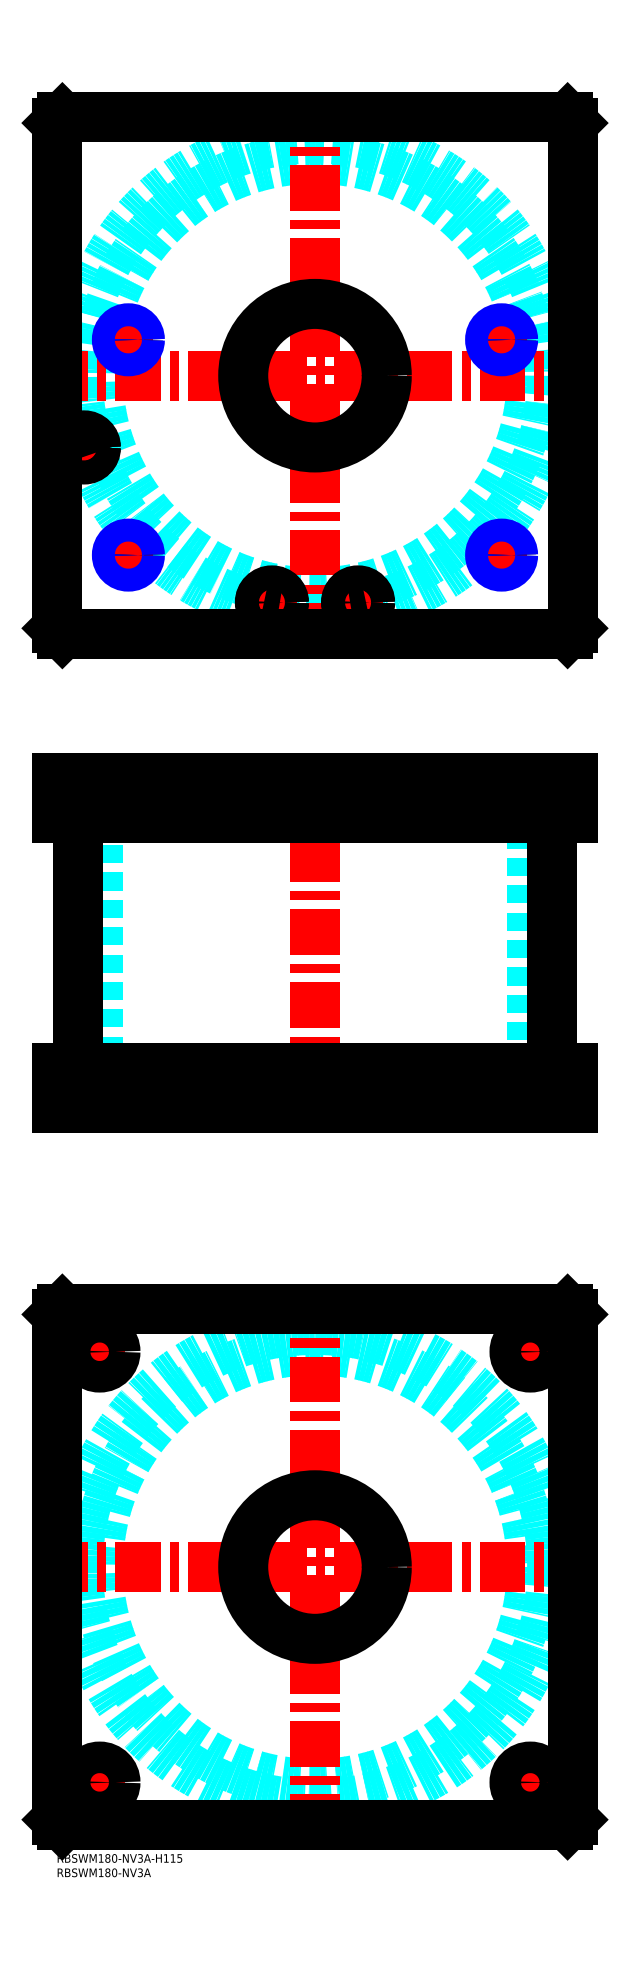
<metadata>
{"format":"dxf","ext":"dxf","renderer":"ezdxf+matplotlib","layout":"modelspace","background":"white","min_lineweight":24,"dpi":150}
</metadata>
<code>
0
SECTION
2
ENTITIES
0
TEXT
8
MSM_PART_NUMBER
10
0
20
-8
30
0
40
3
1
RBSWM180-NV3A
0
TEXT
8
MSM_PART_NUMBER
10
0
20
-3
30
0
40
3
1
RBSWM180-NV3A-H115
0
CIRCLE
8
MSM_DASHED
10
90
20
100
30
0
40
75.5
0
CIRCLE
8
MSM_DASHED
10
90
20
100
30
0
40
82.6
0
LINE
8
MSM_CENTER
10
-5
20
100
30
0
11
185
21
100
31
0
0
LINE
8
MSM_CENTER
10
90
20
5
30
0
11
90
21
195
31
0
0
LINE
8
MSM_CENTER
10
8.5
20
25
30
0
11
21.5
21
25
31
0
0
LINE
8
MSM_CENTER
10
15
20
18.5
30
0
11
15
21
31.5
31
0
0
LINE
8
MSM_CENTER
10
8.44
20
175
30
0
11
21.56
21
175
31
0
0
LINE
8
MSM_CENTER
10
15
20
168.4
30
0
11
15
21
181.6
31
0
0
LINE
8
MSM_CENTER
10
158.5
20
175
30
0
11
171.5
21
175
31
0
0
LINE
8
MSM_CENTER
10
165
20
168.5
30
0
11
165
21
181.5
31
0
0
LINE
8
MSM_CENTER
10
158.5
20
25
30
0
11
171.5
21
25
31
0
0
LINE
8
MSM_CENTER
10
165
20
18.5
30
0
11
165
21
31.5
31
0
0
LINE
8
MSM_CONTINUOUS
10
2
20
190
30
0
11
178
21
190
31
0
0
LINE
8
MSM_CONTINUOUS
10
0
20
188
30
0
11
2
21
190
31
0
0
CIRCLE
8
MSM_CONTINUOUS
10
90
20
100
30
0
40
25
0
CIRCLE
8
MSM_CONTINUOUS
10
15
20
25
30
0
40
5.5
0
CIRCLE
8
MSM_CONTINUOUS
10
15
20
175
30
0
40
5.5
0
CIRCLE
8
MSM_CONTINUOUS
10
165
20
175
30
0
40
5.5
0
CIRCLE
8
MSM_CONTINUOUS
10
165
20
25
30
0
40
5.5
0
LINE
8
MSM_CONTINUOUS
10
2
20
10
30
0
11
0
21
12
31
0
0
LINE
8
MSM_CONTINUOUS
10
178
20
10
30
0
11
2
21
10
31
0
0
LINE
8
MSM_CONTINUOUS
10
180
20
12
30
0
11
178
21
10
31
0
0
LINE
8
MSM_CONTINUOUS
10
180
20
188
30
0
11
180
21
12
31
0
0
LINE
8
MSM_CONTINUOUS
10
178
20
190
30
0
11
180
21
188
31
0
0
LINE
8
MSM_CONTINUOUS
10
0
20
12
30
0
11
0
21
188
31
0
0
LINE
8
MSM_DASHED
10
65
20
375
30
0
11
65
21
361
31
0
0
LINE
8
MSM_DASHED
10
115
20
361
30
0
11
115
21
375
31
0
0
LINE
8
MSM_DASHED
10
65
20
274
30
0
11
65
21
260
31
0
0
LINE
8
MSM_DASHED
10
115
20
260
30
0
11
115
21
274
31
0
0
LINE
8
MSM_DASHED
10
5.5
20
374.8
30
0
11
5.5
21
361
31
0
0
LINE
8
MSM_DASHED
10
13.5
20
361
30
0
11
13.5
21
374.8
31
0
0
LINE
8
MSM_DASHED
10
13.5
20
374.8
30
0
11
13.7
21
375
31
0
0
LINE
8
MSM_DASHED
10
5.3
20
375
30
0
11
5.5
21
374.8
31
0
0
LINE
8
MSM_DASHED
10
13.5
20
374.8
30
0
11
5.5
21
374.8
31
0
0
LINE
8
MSM_DASHED
10
21.68
20
374.3
30
0
11
21.68
21
361.7
31
0
0
LINE
8
MSM_DASHED
10
28.32
20
361.7
30
0
11
28.32
21
374.3
31
0
0
LINE
8
MSM_DASHED
10
151.7
20
374.3
30
0
11
151.7
21
361.7
31
0
0
LINE
8
MSM_DASHED
10
158.3
20
361.7
30
0
11
158.3
21
374.3
31
0
0
LINE
8
MSM_DASHED
10
28.32
20
374.3
30
0
11
29
21
375
31
0
0
LINE
8
MSM_DASHED
10
21
20
375
30
0
11
21.68
21
374.3
31
0
0
LINE
8
MSM_DASHED
10
28.32
20
374.3
30
0
11
21.68
21
374.3
31
0
0
LINE
8
MSM_DASHED
10
158.3
20
374.3
30
0
11
159
21
375
31
0
0
LINE
8
MSM_DASHED
10
151
20
375
30
0
11
151.7
21
374.3
31
0
0
LINE
8
MSM_DASHED
10
158.3
20
374.3
30
0
11
151.7
21
374.3
31
0
0
LINE
8
MSM_DASHED
10
151.7
20
361.7
30
0
11
151
21
361
31
0
0
LINE
8
MSM_DASHED
10
159
20
361
30
0
11
158.3
21
361.7
31
0
0
LINE
8
MSM_DASHED
10
158.3
20
361.7
30
0
11
151.7
21
361.7
31
0
0
LINE
8
MSM_DASHED
10
21.68
20
361.7
30
0
11
21
21
361
31
0
0
LINE
8
MSM_DASHED
10
29
20
361
30
0
11
28.32
21
361.7
31
0
0
LINE
8
MSM_DASHED
10
28.32
20
361.7
30
0
11
21.68
21
361.7
31
0
0
LINE
8
MSM_DASHED
10
14.5
20
361
30
0
11
14.5
21
274
31
0
0
LINE
8
MSM_DASHED
10
165.5
20
274
30
0
11
165.5
21
361
31
0
0
LINE
8
MSM_DASHED
10
20.5
20
260
30
0
11
20.5
21
274
31
0
0
LINE
8
MSM_DASHED
10
9.5
20
274
30
0
11
9.5
21
260
31
0
0
LINE
8
MSM_DASHED
10
170.5
20
260
30
0
11
170.5
21
274
31
0
0
LINE
8
MSM_DASHED
10
159.5
20
274
30
0
11
159.5
21
260
31
0
0
LINE
8
MSM_DASHED
10
71
20
374.8
30
0
11
71
21
361
31
0
0
LINE
8
MSM_DASHED
10
79
20
361
30
0
11
79
21
374.8
31
0
0
LINE
8
MSM_DASHED
10
101
20
374.8
30
0
11
101
21
361
31
0
0
LINE
8
MSM_DASHED
10
109
20
361
30
0
11
109
21
374.8
31
0
0
LINE
8
MSM_DASHED
10
109
20
374.8
30
0
11
109.2
21
375
31
0
0
LINE
8
MSM_DASHED
10
100.8
20
375
30
0
11
101
21
374.8
31
0
0
LINE
8
MSM_DASHED
10
109
20
374.8
30
0
11
101
21
374.8
31
0
0
LINE
8
MSM_DASHED
10
79
20
374.8
30
0
11
79.2
21
375
31
0
0
LINE
8
MSM_DASHED
10
70.8
20
375
30
0
11
71
21
374.8
31
0
0
LINE
8
MSM_DASHED
10
79
20
374.8
30
0
11
71
21
374.8
31
0
0
LINE
8
MSM_DASHED
10
29
20
375
30
0
11
29
21
361
31
0
0
LINE
8
MSM_DASHED
10
21
20
375
30
0
11
21
21
361
31
0
0
LINE
8
MSM_DASHED
10
159
20
375
30
0
11
159
21
361
31
0
0
LINE
8
MSM_DASHED
10
151
20
375
30
0
11
151
21
361
31
0
0
LINE
8
MSM_CENTER
10
15
20
275
30
0
11
15
21
259
31
0
0
LINE
8
MSM_CENTER
10
165
20
275
30
0
11
165
21
259
31
0
0
LINE
8
MSM_CENTER
10
105
20
376
30
0
11
105
21
360
31
0
0
LINE
8
MSM_CENTER
10
75
20
376
30
0
11
75
21
360
31
0
0
LINE
8
MSM_CENTER
10
9.5
20
376
30
0
11
9.5
21
360.3
31
0
0
LINE
8
MSM_CENTER
10
25
20
376
30
0
11
25
21
360
31
0
0
LINE
8
MSM_CENTER
10
155
20
376
30
0
11
155
21
360
31
0
0
LINE
8
MSM_CENTER
10
90
20
380
30
0
11
90
21
255
31
0
0
LINE
8
MSM_CONTINUOUS
10
7.4
20
361
30
0
11
7.4
21
274
31
0
0
LINE
8
MSM_CONTINUOUS
10
172.6
20
274
30
0
11
172.6
21
361
31
0
0
LINE
8
MSM_CONTINUOUS
10
0
20
375
30
0
11
0
21
361
31
0
0
LINE
8
MSM_CONTINUOUS
10
0
20
375
30
0
11
180
21
375
31
0
0
LINE
8
MSM_CONTINUOUS
10
0
20
361
30
0
11
180
21
361
31
0
0
LINE
8
MSM_CONTINUOUS
10
180
20
375
30
0
11
180
21
361
31
0
0
LINE
8
MSM_CONTINUOUS
10
0
20
260
30
0
11
0
21
274
31
0
0
LINE
8
MSM_CONTINUOUS
10
178
20
375
30
0
11
178
21
361
31
0
0
LINE
8
MSM_CONTINUOUS
10
2
20
375
30
0
11
2
21
361
31
0
0
LINE
8
MSM_CONTINUOUS
10
0
20
274
30
0
11
180
21
274
31
0
0
LINE
8
MSM_CONTINUOUS
10
0
20
260
30
0
11
180
21
260
31
0
0
LINE
8
MSM_CONTINUOUS
10
180
20
260
30
0
11
180
21
274
31
0
0
LINE
8
MSM_CONTINUOUS
10
2
20
260
30
0
11
2
21
274
31
0
0
LINE
8
MSM_CONTINUOUS
10
178
20
260
30
0
11
178
21
274
31
0
0
CIRCLE
8
MSM_DASHED
10
90
20
515
30
0
40
75.5
0
ARC
8
MSM_DASHED
10
90
20
515
30
0
40
82.6
50
261.2
51
278.8
0
ARC
8
MSM_DASHED
10
90
20
515
30
0
40
82.6
50
282.7
51
195.1
0
ARC
8
MSM_DASHED
10
90
20
515
30
0
40
82.6
50
199.4
51
257.3
0
LINE
8
MSM_CENTER
10
20
20
452.5
30
0
11
30
21
452.5
31
0
0
LINE
8
MSM_CENTER
10
25
20
447.5
30
0
11
25
21
457.5
31
0
0
LINE
8
MSM_CENTER
10
20
20
527.5
30
0
11
30
21
527.5
31
0
0
LINE
8
MSM_CENTER
10
25
20
522.5
30
0
11
25
21
532.5
31
0
0
LINE
8
MSM_CENTER
10
150
20
452.5
30
0
11
160
21
452.5
31
0
0
LINE
8
MSM_CENTER
10
155
20
447.5
30
0
11
155
21
457.5
31
0
0
LINE
8
MSM_CENTER
10
69.8
20
436
30
0
11
80.2
21
436
31
0
0
LINE
8
MSM_CENTER
10
75
20
430.8
30
0
11
75
21
441.2
31
0
0
LINE
8
MSM_CENTER
10
4.3
20
490
30
0
11
14.7
21
490
31
0
0
LINE
8
MSM_CENTER
10
9.5
20
484.8
30
0
11
9.5
21
495.2
31
0
0
LINE
8
MSM_CENTER
10
99.8
20
436
30
0
11
110.2
21
436
31
0
0
LINE
8
MSM_CENTER
10
105
20
430.8
30
0
11
105
21
441.2
31
0
0
LINE
8
MSM_CENTER
10
150
20
527.5
30
0
11
160
21
527.5
31
0
0
LINE
8
MSM_CENTER
10
155
20
522.5
30
0
11
155
21
532.5
31
0
0
LINE
8
MSM_CENTER
10
-5
20
515
30
0
11
185
21
515
31
0
0
LINE
8
MSM_CENTER
10
90
20
420
30
0
11
90
21
610
31
0
0
ARC
8
MSM_CONTINUOUS
10
90
20
515
30
0
40
82.6
50
193.9
51
199.4
0
ARC
8
MSM_CONTINUOUS
10
90
20
515
30
0
40
82.6
50
257.3
51
261.2
0
ARC
8
MSM_CONTINUOUS
10
90
20
515
30
0
40
82.6
50
278.8
51
282.7
0
CIRCLE
8
MSM_CONTINUOUS
10
25
20
452.5
30
0
40
3.324
0
CIRCLE
8
MSM_CONTINUOUS
10
25
20
527.5
30
0
40
3.324
0
CIRCLE
8
MSM_CONTINUOUS
10
155
20
452.5
30
0
40
3.324
0
CIRCLE
8
MSM_CONTINUOUS
10
105
20
436
30
0
40
4
0
CIRCLE
8
MSM_CONTINUOUS
10
75
20
436
30
0
40
4
0
CIRCLE
8
MSM_CONTINUOUS
10
9.5
20
490
30
0
40
4
0
CIRCLE
8
MSM_CONTINUOUS
10
90
20
515
30
0
40
25
0
CIRCLE
8
MSM_CONTINUOUS
10
75
20
436
30
0
40
4.2
0
CIRCLE
8
MSM_CONTINUOUS
10
9.5
20
490
30
0
40
4.2
0
CIRCLE
8
MSM_CONTINUOUS
10
105
20
436
30
0
40
4.2
0
LINE
8
MSM_CONTINUOUS
10
2
20
605
30
0
11
0
21
603
31
0
0
LINE
8
MSM_CONTINUOUS
10
0
20
603
30
0
11
0
21
427
31
0
0
LINE
8
MSM_CONTINUOUS
10
0
20
427
30
0
11
2
21
425
31
0
0
LINE
8
MSM_CONTINUOUS
10
2
20
425
30
0
11
178
21
425
31
0
0
LINE
8
MSM_CONTINUOUS
10
178
20
425
30
0
11
180
21
427
31
0
0
LINE
8
MSM_CONTINUOUS
10
180
20
427
30
0
11
180
21
603
31
0
0
LINE
8
MSM_CONTINUOUS
10
180
20
603
30
0
11
178
21
605
31
0
0
LINE
8
MSM_CONTINUOUS
10
178
20
605
30
0
11
2
21
605
31
0
0
CIRCLE
8
MSM_CONTINUOUS
10
155
20
527.5
30
0
40
3.324
0
CIRCLE
8
MSM_NARROW
10
155
20
527.5
30
0
40
4
0
CIRCLE
8
MSM_NARROW
10
25
20
452.5
30
0
40
4
0
CIRCLE
8
MSM_NARROW
10
155
20
452.5
30
0
40
4
0
CIRCLE
8
MSM_NARROW
10
25
20
527.5
30
0
40
4
0
ENDSEC
0
EOF

</code>
